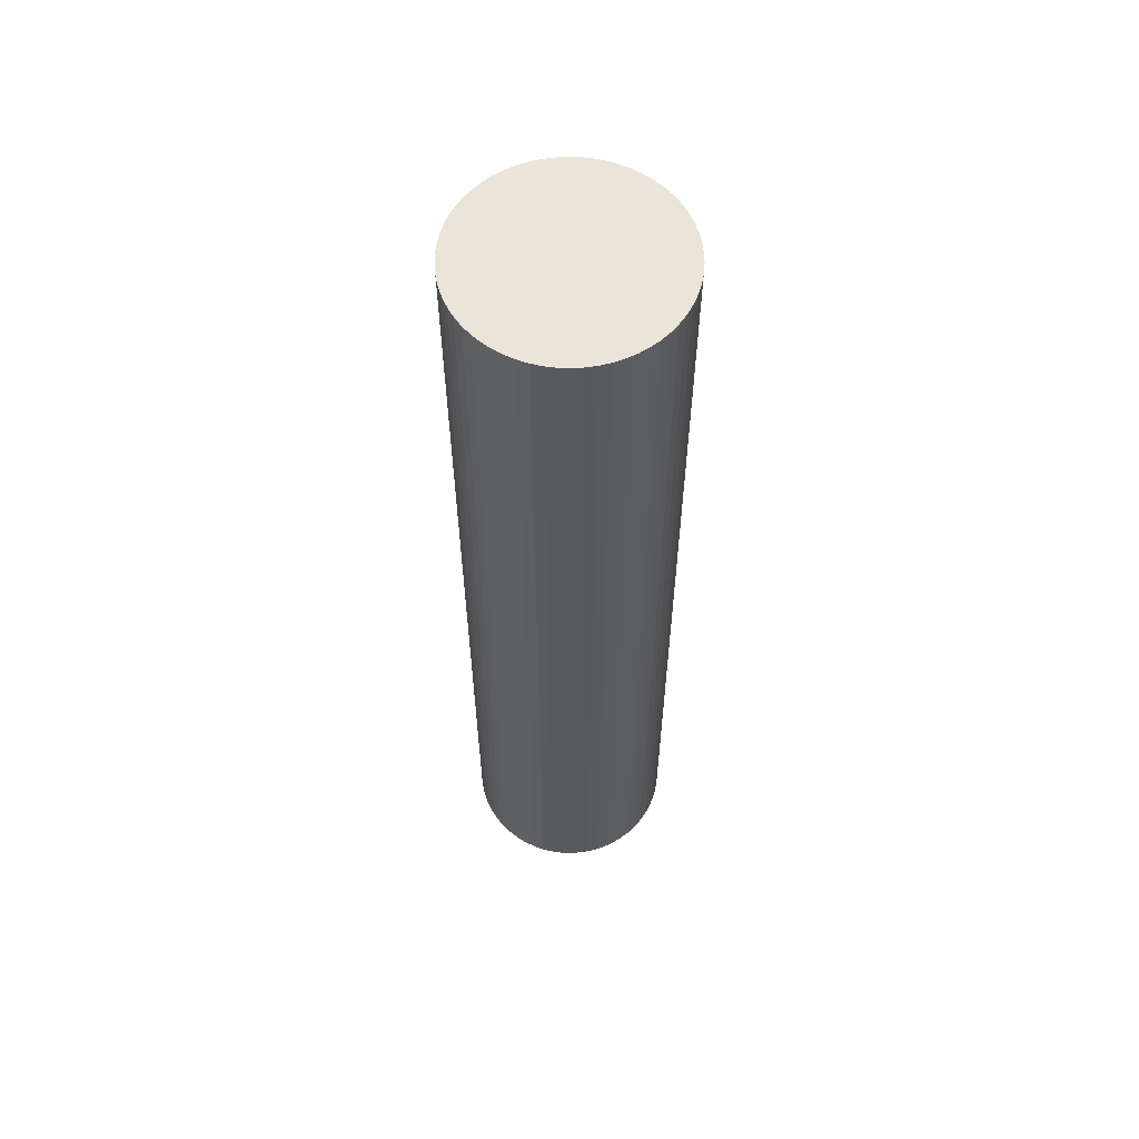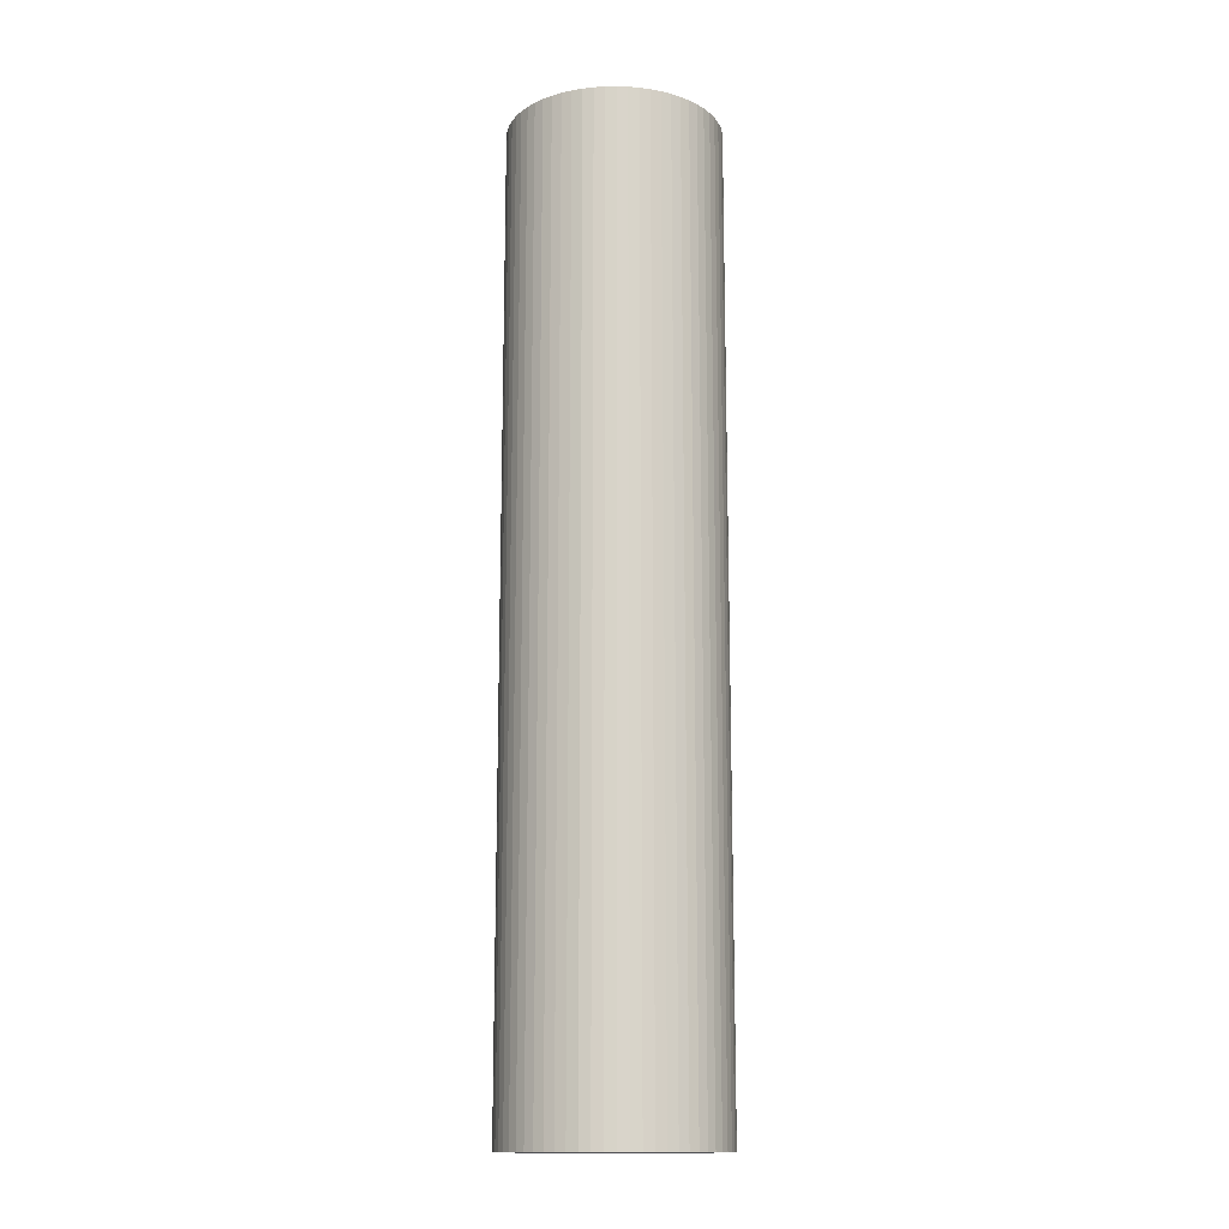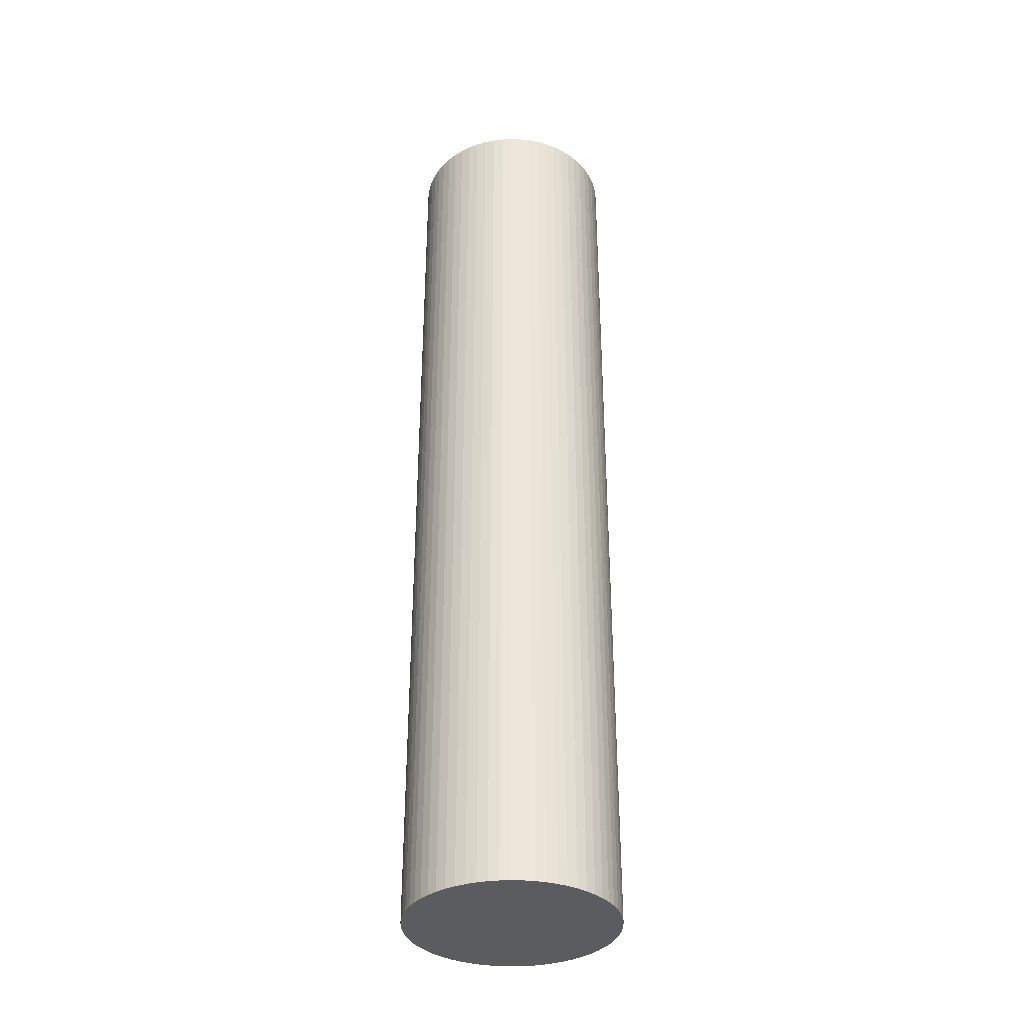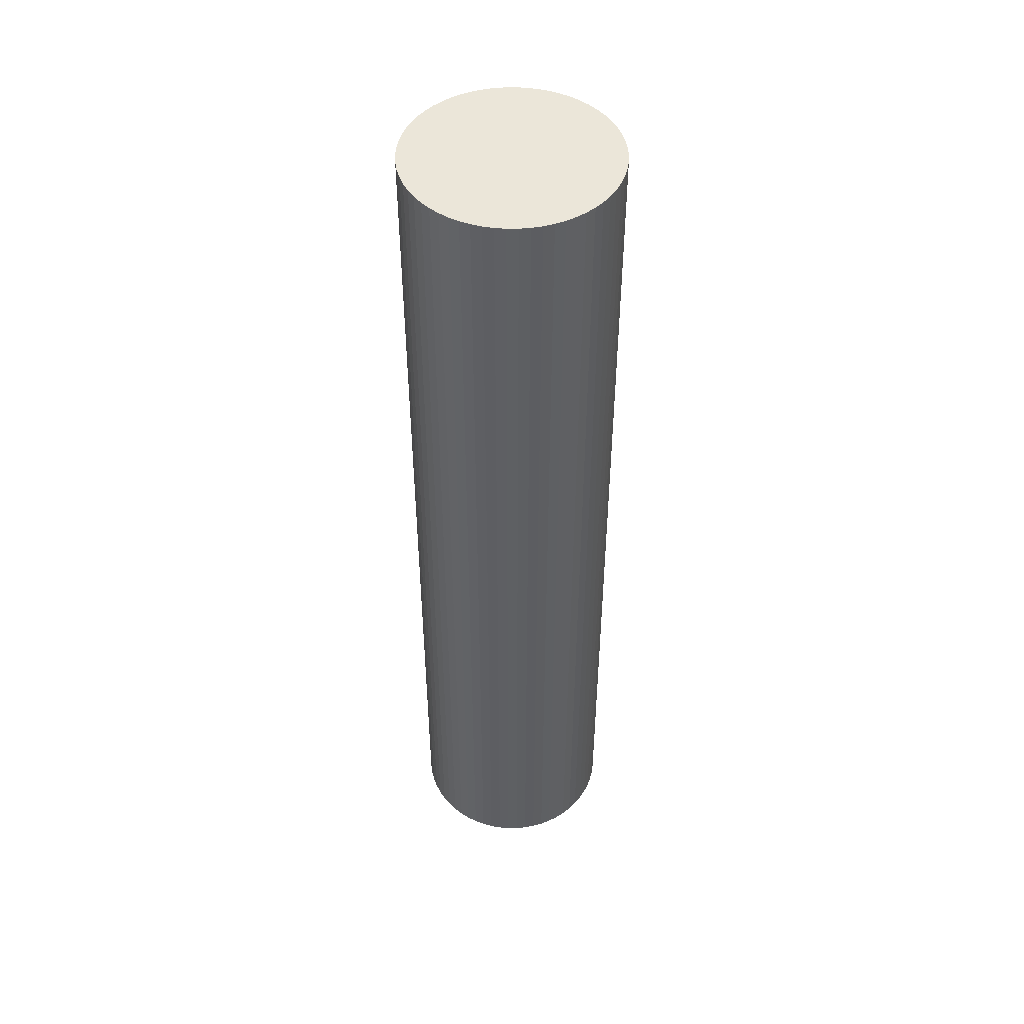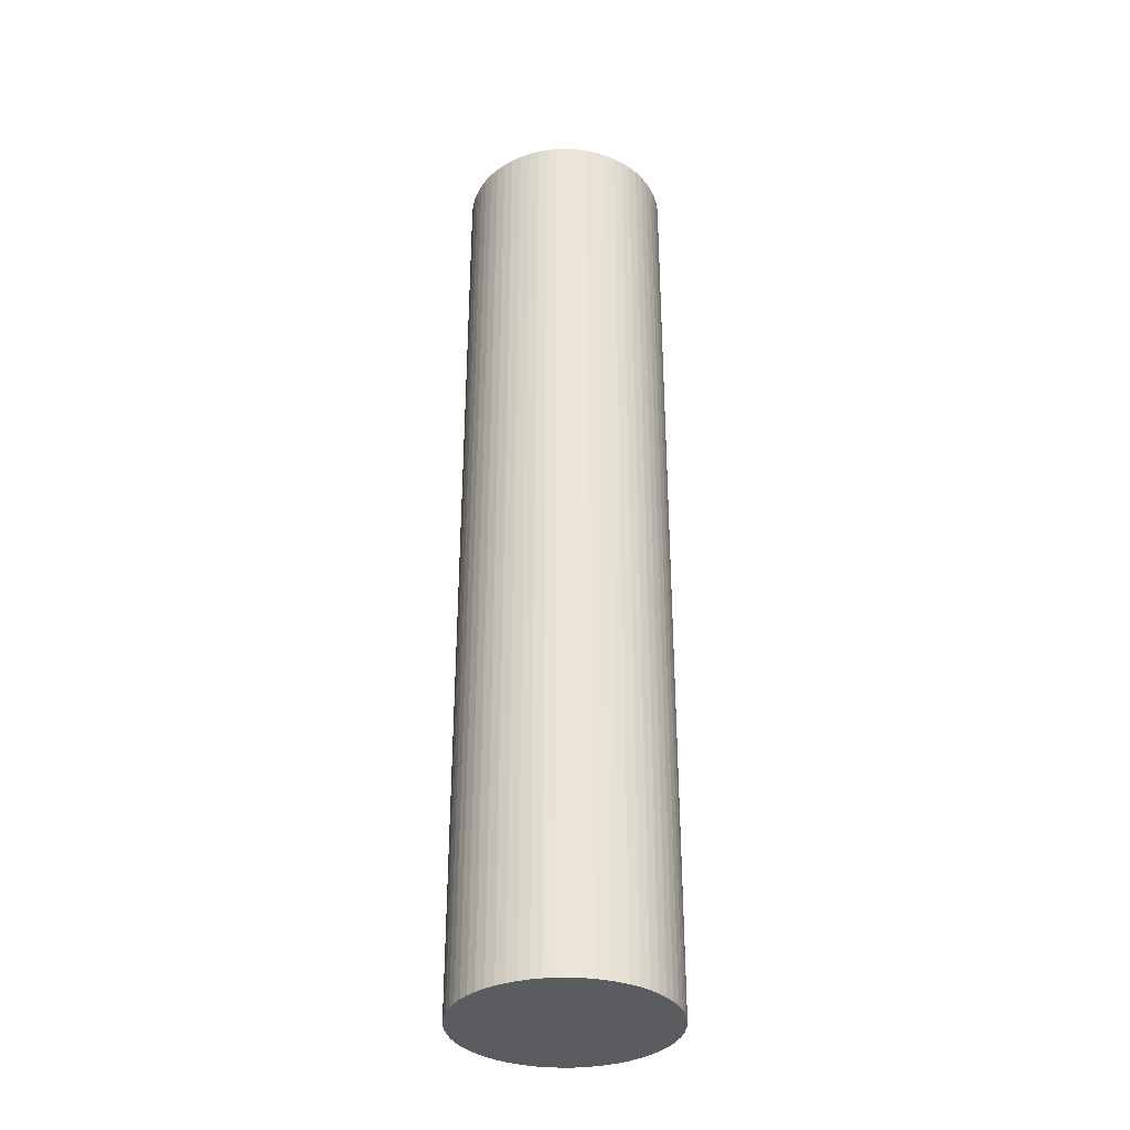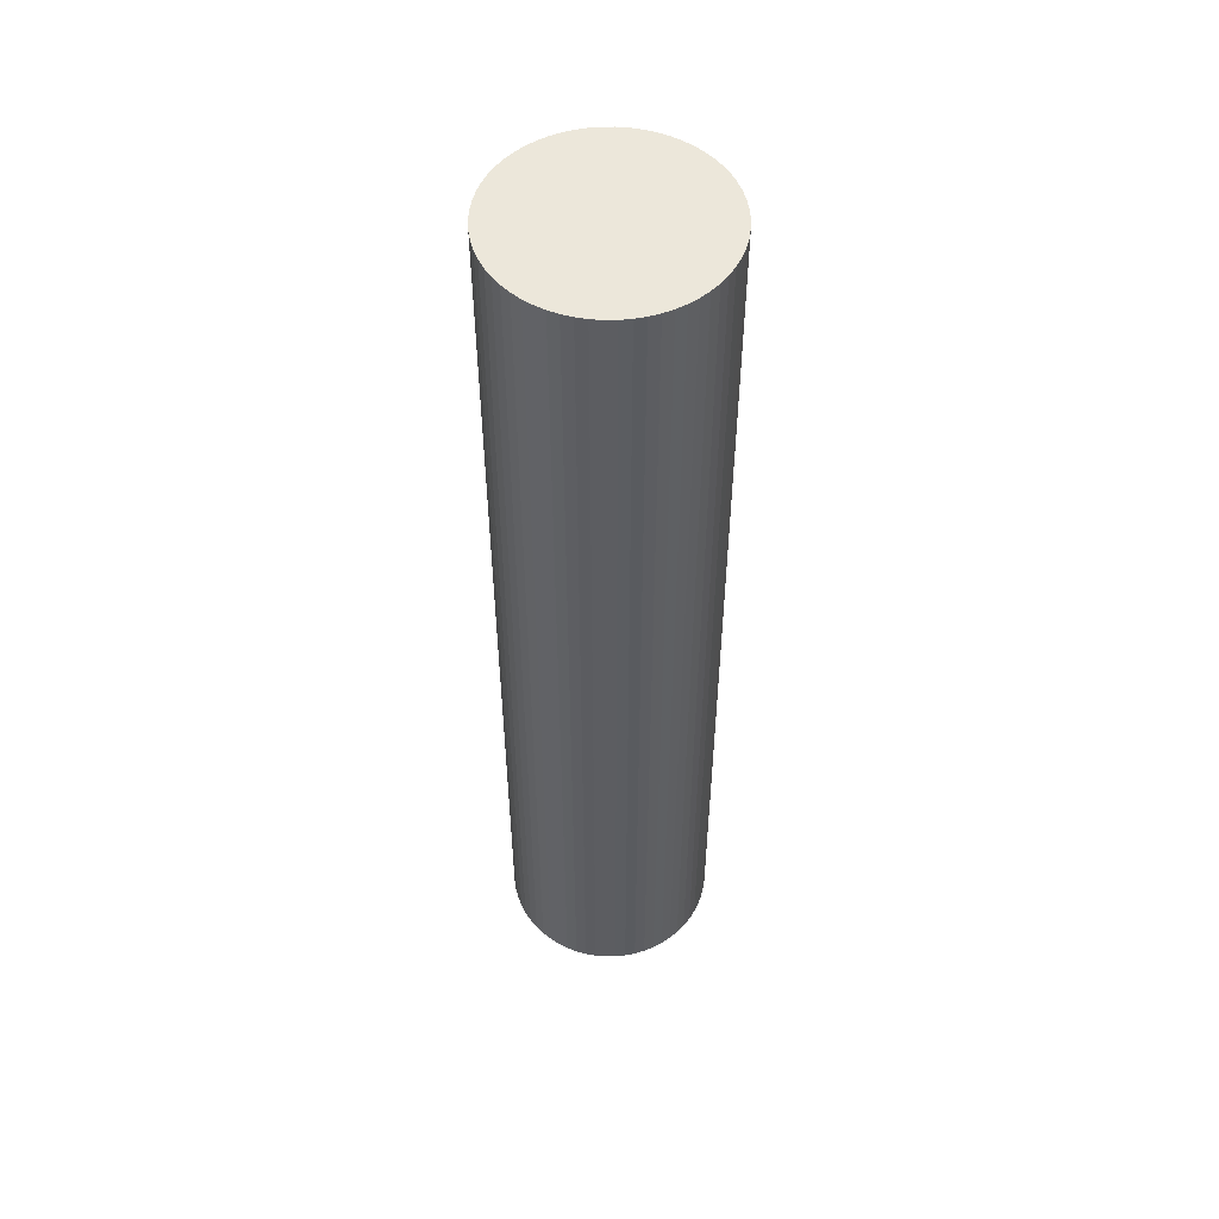
<metadata>
{"format":"obj","ext":"obj","renderer":"f3d","projection":"perspective","resolution":1024,"background":"white","views":[{"elev":59.6,"azim":-67.3,"up":"+Y"},{"elev":-14.6,"azim":-56.2,"up":"+Y"},{"elev":-35.3,"azim":38.1,"up":"+Y"},{"elev":47.8,"azim":-99.0,"up":"+Y"},{"elev":-34.3,"azim":-155.3,"up":"+Y"},{"elev":52.7,"azim":133.0,"up":"+Y"}]}
</metadata>
<code>
v  1.516 29.26 -2.732
v  2.101 29.26 -3.019
v  1.801 29.26 -2.89
v  1.249 29.26 -2.546
v  2.412 29.26 -3.116
v  1.001 29.26 -2.333
v  2.732 29.26 -3.182
v  0.777 29.26 -2.097
v  3.056 29.26 -3.215
v  0.577 29.26 -1.839
v  3.382 29.26 -3.215
v  0.405 29.26 -1.563
v  3.706 29.26 -3.182
v  0.261 29.26 -1.27
v  4.025 29.26 -3.116
v  0.147 29.26 -0.964
v  4.337 29.26 -3.019
v  0.066 29.26 -0.649
v  4.636 29.26 -2.89
v  0.017 29.26 -0.326
v  4.921 29.26 -2.732
v  5.189 29.26 -2.546
v  0 29.26 1.792e-15
v  5.437 29.26 -2.333
v  0.017 29.26 0.325
v  0.066 29.26 0.647
v  5.661 29.26 -2.097
v  0.147 29.26 0.963
v  5.861 29.26 -1.839
v  0.261 29.26 1.269
v  6.033 29.26 -1.563
v  6.177 29.26 -1.27
v  0.405 29.26 1.561
v  0.577 29.26 1.838
v  6.29 29.26 -0.964
v  0.777 29.26 2.096
v  6.372 29.26 -0.649
v  6.421 29.26 -0.326
v  1.001 29.26 2.332
v  1.249 29.26 2.545
v  6.438 29.26 1.792e-15
v  1.516 29.26 2.731
v  6.421 29.26 0.325
v  1.801 29.26 2.89
v  6.372 29.26 0.648
v  2.101 29.26 3.018
v  6.29 29.26 0.963
v  2.412 29.26 3.115
v  6.177 29.26 1.269
v  2.731 29.26 3.181
v  6.033 29.26 1.562
v  3.056 29.26 3.214
v  5.861 29.26 1.838
v  3.382 29.26 3.214
v  5.661 29.26 2.096
v  3.706 29.26 3.181
v  5.437 29.26 2.332
v  4.025 29.26 3.115
v  5.189 29.26 2.545
v  4.337 29.26 3.018
v  4.921 29.26 2.731
v  4.636 29.26 2.89
v  5.861 -1.125e-16 1.838
v  6.033 -9.564e-17 1.562
v  6.177 -7.77e-17 1.269
v  4.337 -1.848e-16 3.018
v  4.636 -1.77e-16 2.89
v  4.921 -1.672e-16 2.731
v  5.189 -1.558e-16 2.545
v  5.437 -1.428e-16 2.332
v  5.661 -1.283e-16 2.096
v  6.29 -5.897e-17 0.963
v  6.372 -3.968e-17 0.648
v  6.421 -1.99e-17 0.325
v  6.438 0 0
v  6.421 1.996e-17 -0.326
v  6.372 3.974e-17 -0.649
v  6.29 5.903e-17 -0.964
v  6.177 7.777e-17 -1.27
v  6.033 9.571e-17 -1.563
v  5.861 1.126e-16 -1.839
v  5.661 1.284e-16 -2.097
v  5.437 1.429e-16 -2.333
v  5.189 1.559e-16 -2.546
v  4.921 1.673e-16 -2.732
v  4.636 1.77e-16 -2.89
v  4.337 1.849e-16 -3.019
v  4.025 1.908e-16 -3.116
v  3.706 1.948e-16 -3.182
v  3.382 1.969e-16 -3.215
v  3.056 1.969e-16 -3.215
v  2.732 1.948e-16 -3.182
v  2.412 1.908e-16 -3.116
v  2.101 1.849e-16 -3.019
v  1.801 1.77e-16 -2.89
v  1.516 1.673e-16 -2.732
v  1.249 1.559e-16 -2.546
v  1.001 1.429e-16 -2.333
v  0.777 1.284e-16 -2.097
v  0.577 1.126e-16 -1.839
v  0.405 9.571e-17 -1.563
v  0.261 7.777e-17 -1.27
v  0.147 5.903e-17 -0.964
v  0.066 3.974e-17 -0.649
v  0.017 1.996e-17 -0.326
v  0 0 0
v  0.017 -1.99e-17 0.325
v  0.066 -3.962e-17 0.647
v  0.147 -5.897e-17 0.963
v  0.261 -7.77e-17 1.269
v  0.405 -9.558e-17 1.561
v  0.577 -1.125e-16 1.838
v  0.777 -1.283e-16 2.096
v  1.001 -1.428e-16 2.332
v  1.249 -1.558e-16 2.545
v  1.516 -1.672e-16 2.731
v  1.801 -1.77e-16 2.89
v  2.101 -1.848e-16 3.018
v  2.412 -1.907e-16 3.115
v  2.731 -1.948e-16 3.181
v  3.056 -1.968e-16 3.214
v  3.382 -1.968e-16 3.214
v  3.706 -1.948e-16 3.181
v  4.025 -1.907e-16 3.115
g defaultobject
f 1 2 3
f 2 1 4
f 2 4 5
f 5 4 6
f 5 6 7
f 7 6 8
f 7 8 9
f 9 8 10
f 9 10 11
f 11 10 12
f 11 12 13
f 13 12 14
f 13 14 15
f 15 14 16
f 15 16 17
f 17 16 18
f 17 18 19
f 19 18 20
f 19 20 21
f 21 20 22
f 22 20 23
f 22 23 24
f 24 23 25
f 24 25 26
f 24 26 27
f 27 26 28
f 27 28 29
f 29 28 30
f 29 30 31
f 31 30 32
f 32 30 33
f 32 33 34
f 32 34 35
f 35 34 36
f 35 36 37
f 37 36 38
f 38 36 39
f 38 39 40
f 38 40 41
f 41 40 42
f 41 42 43
f 43 42 44
f 43 44 45
f 45 44 46
f 45 46 47
f 47 46 48
f 47 48 49
f 49 48 50
f 49 50 51
f 51 50 52
f 51 52 53
f 53 52 54
f 53 54 55
f 55 54 56
f 55 56 57
f 57 56 58
f 57 58 59
f 59 58 60
f 59 60 61
f 61 60 62
f 63 51 53
f 51 63 64
f 64 49 51
f 49 64 65
f 66 62 60
f 62 66 67
f 67 61 62
f 61 67 68
f 68 59 61
f 59 68 69
f 69 57 59
f 57 69 70
f 71 53 55
f 53 71 63
f 70 55 57
f 55 70 71
f 65 47 49
f 47 65 72
f 72 45 47
f 45 72 73
f 73 43 45
f 43 73 74
f 74 41 43
f 41 74 75
f 75 38 41
f 38 75 76
f 76 37 38
f 37 76 77
f 77 35 37
f 35 77 78
f 78 32 35
f 32 78 79
f 79 31 32
f 31 79 80
f 80 29 31
f 29 80 81
f 81 27 29
f 27 81 82
f 82 24 27
f 24 82 83
f 83 22 24
f 22 83 84
f 84 21 22
f 21 84 85
f 85 19 21
f 19 85 86
f 86 17 19
f 17 86 87
f 87 15 17
f 15 87 88
f 88 13 15
f 13 88 89
f 89 11 13
f 11 89 90
f 90 9 11
f 9 90 91
f 91 7 9
f 7 91 92
f 92 5 7
f 5 92 93
f 93 2 5
f 2 93 94
f 94 3 2
f 3 94 95
f 95 1 3
f 1 95 96
f 96 4 1
f 4 96 97
f 97 6 4
f 6 97 98
f 98 8 6
f 8 98 99
f 99 10 8
f 10 99 100
f 100 12 10
f 12 100 101
f 101 14 12
f 14 101 102
f 102 16 14
f 16 102 103
f 103 18 16
f 18 103 104
f 104 20 18
f 20 104 105
f 105 23 20
f 23 105 106
f 106 25 23
f 25 106 107
f 107 26 25
f 26 107 108
f 108 28 26
f 28 108 109
f 109 30 28
f 30 109 110
f 110 33 30
f 33 110 111
f 111 34 33
f 34 111 112
f 112 36 34
f 36 112 113
f 113 39 36
f 39 113 114
f 114 40 39
f 40 114 115
f 115 42 40
f 42 115 116
f 116 44 42
f 44 116 117
f 117 46 44
f 46 117 118
f 118 48 46
f 48 118 119
f 119 50 48
f 50 119 120
f 120 52 50
f 52 120 121
f 121 54 52
f 54 121 122
f 122 56 54
f 56 122 123
f 123 58 56
f 58 123 124
f 124 60 58
f 60 124 66
f 70 63 71
f 63 70 69
f 63 69 64
f 64 69 65
f 65 69 68
f 65 68 72
f 72 68 67
f 72 67 66
f 72 66 73
f 73 66 74
f 74 66 124
f 74 124 75
f 75 124 123
f 75 123 76
f 76 123 122
f 76 122 121
f 76 121 77
f 77 121 120
f 77 120 78
f 78 120 79
f 79 120 119
f 79 119 80
f 80 119 118
f 80 118 117
f 80 117 81
f 81 117 116
f 81 116 82
f 82 116 115
f 82 115 83
f 83 115 114
f 83 114 84
f 84 114 113
f 84 113 85
f 85 113 112
f 85 112 86
f 86 112 111
f 86 111 87
f 87 111 110
f 87 110 88
f 88 110 109
f 88 109 89
f 89 109 90
f 90 109 108
f 90 108 91
f 91 108 107
f 91 107 106
f 91 106 92
f 92 106 105
f 92 105 93
f 93 105 104
f 93 104 94
f 94 104 95
f 95 104 103
f 95 103 96
f 96 103 102
f 96 102 101
f 96 101 97
f 97 101 98
f 98 101 100
f 98 100 99

</code>
